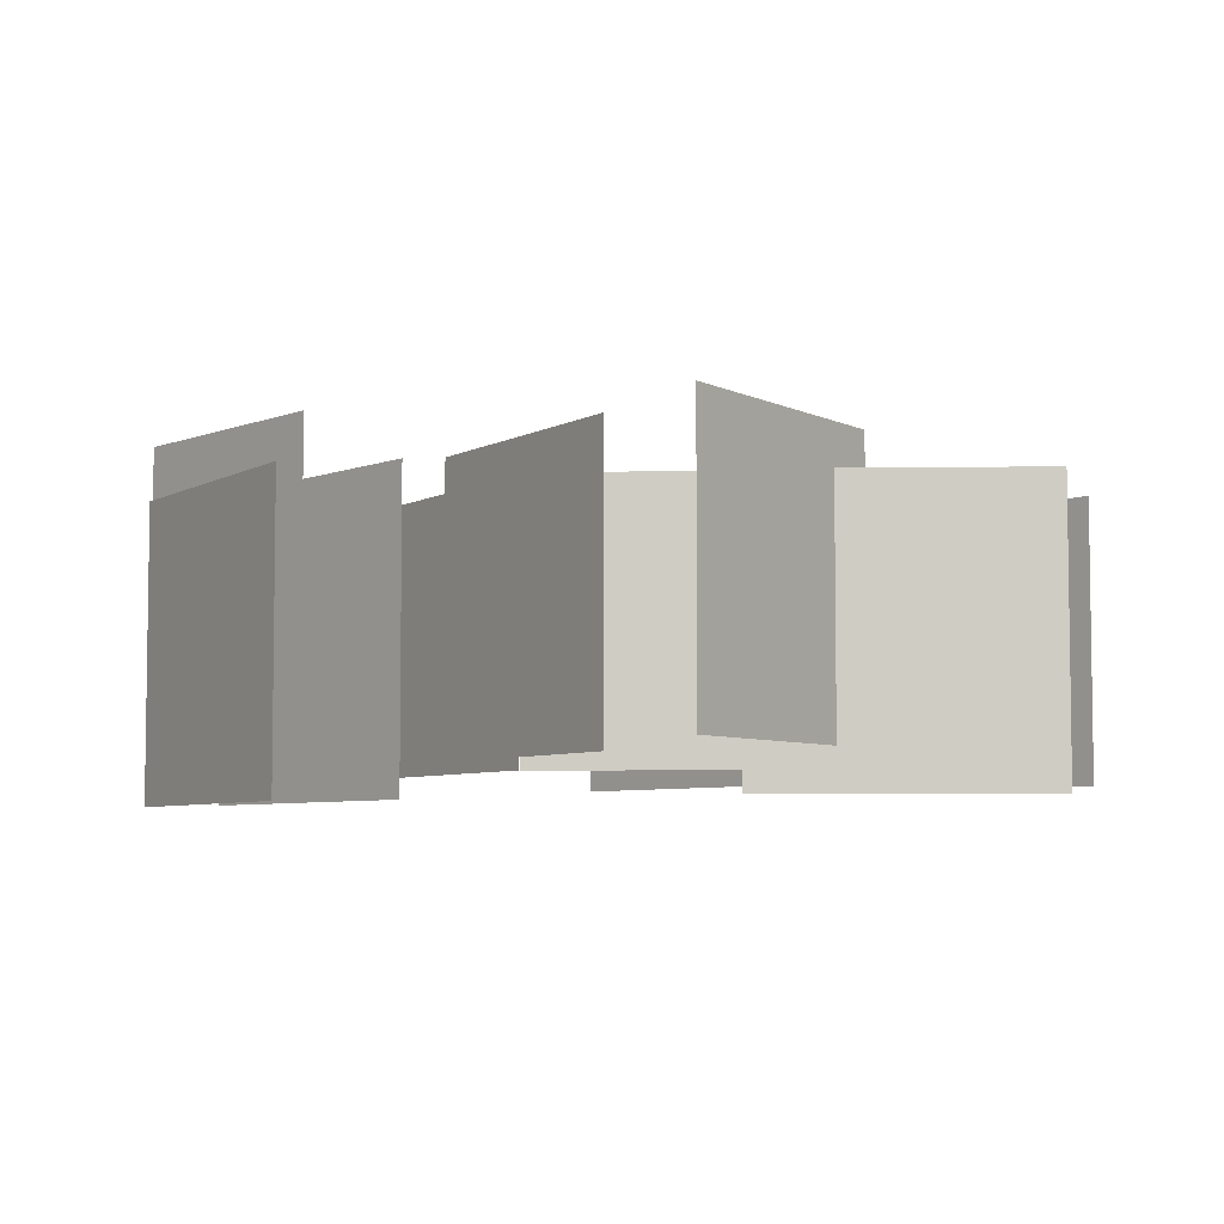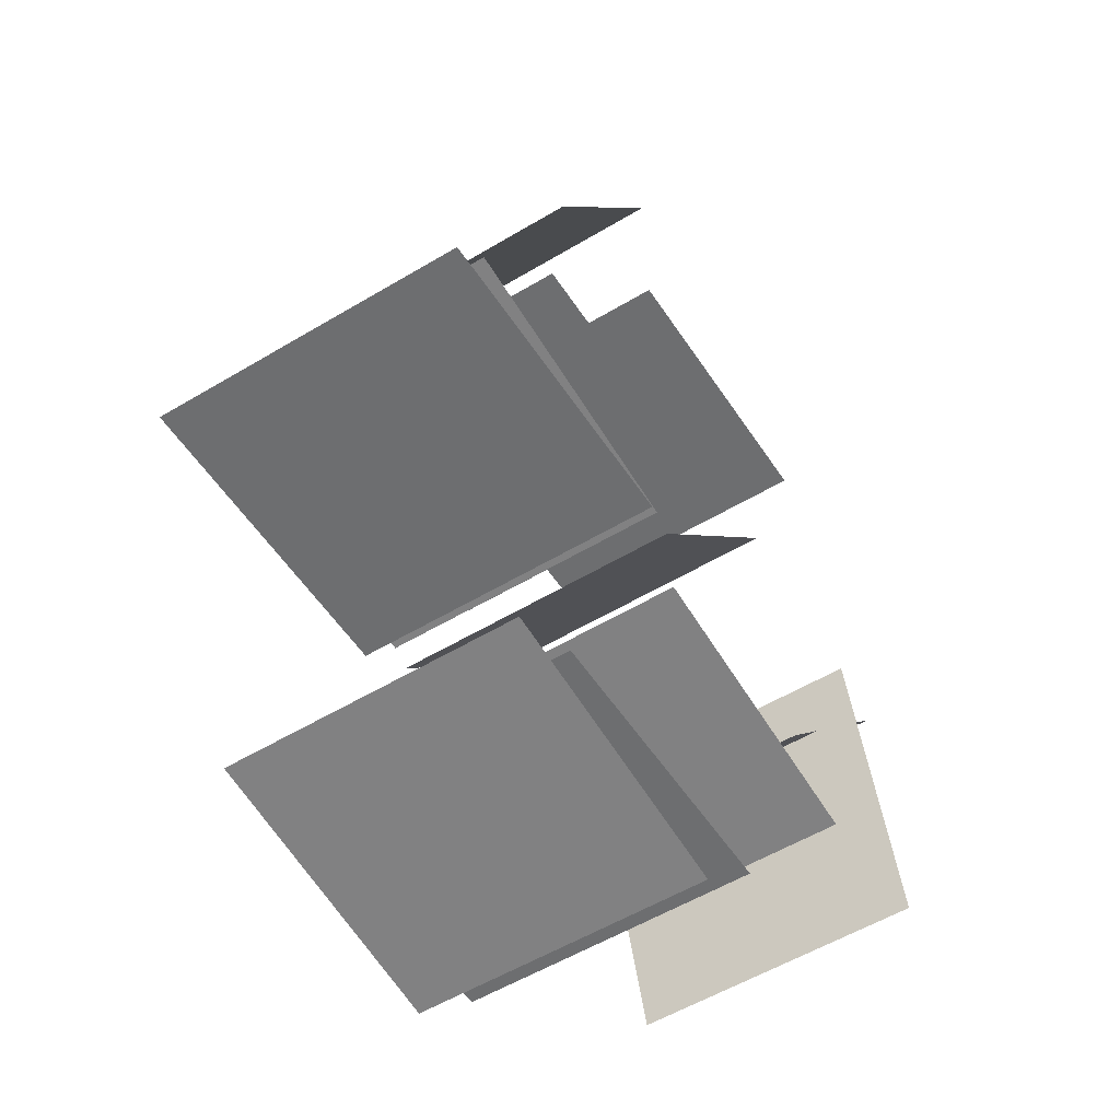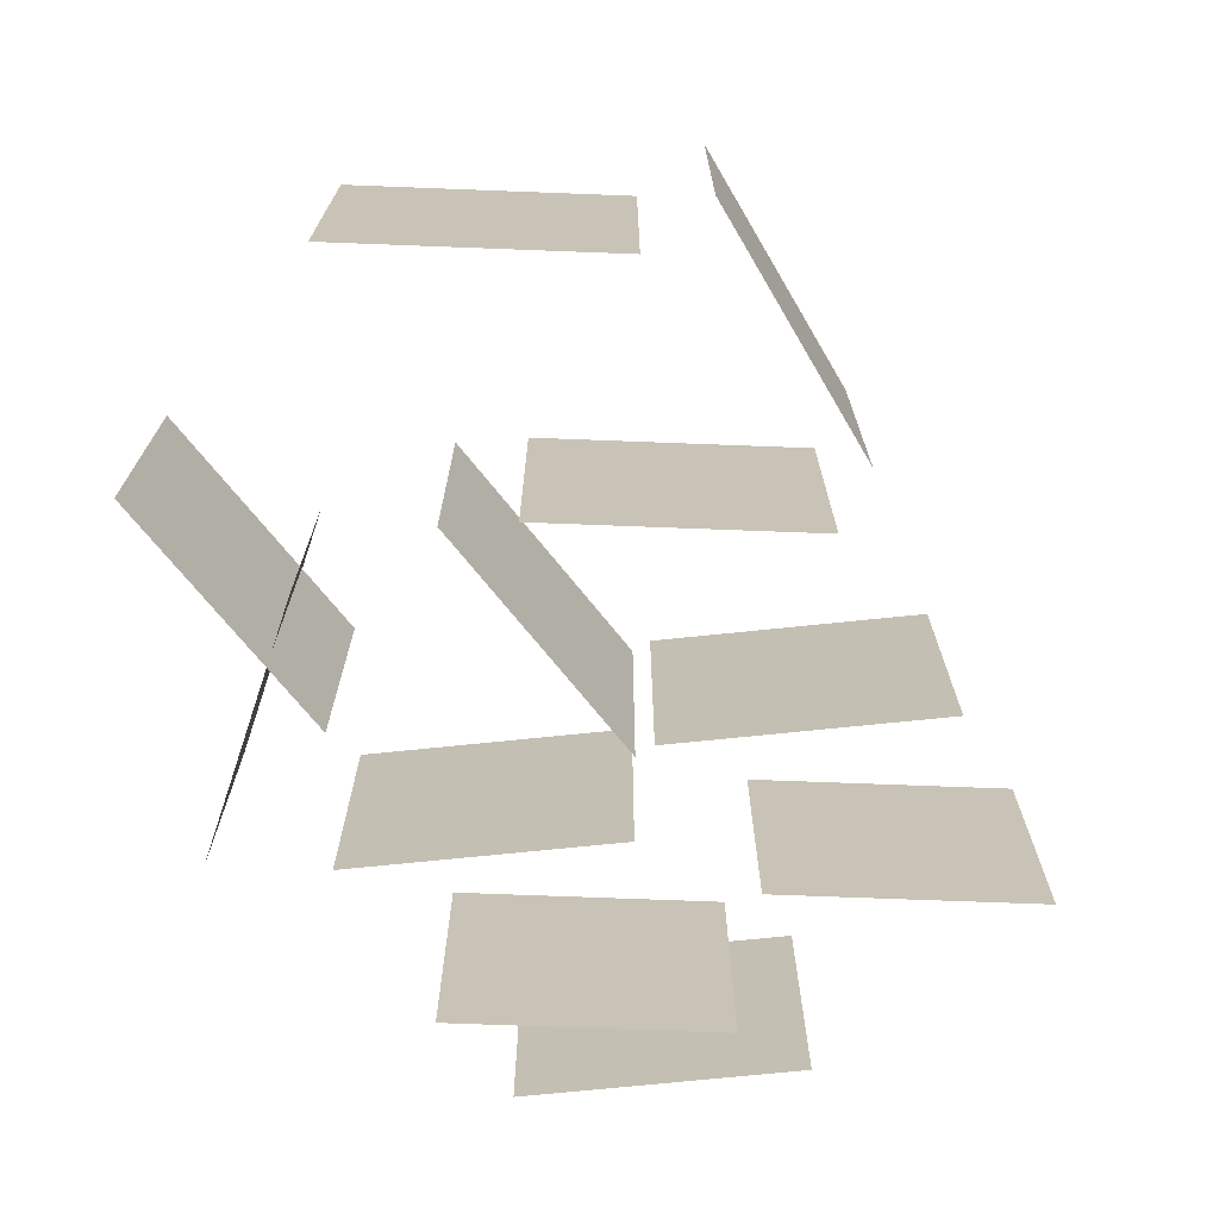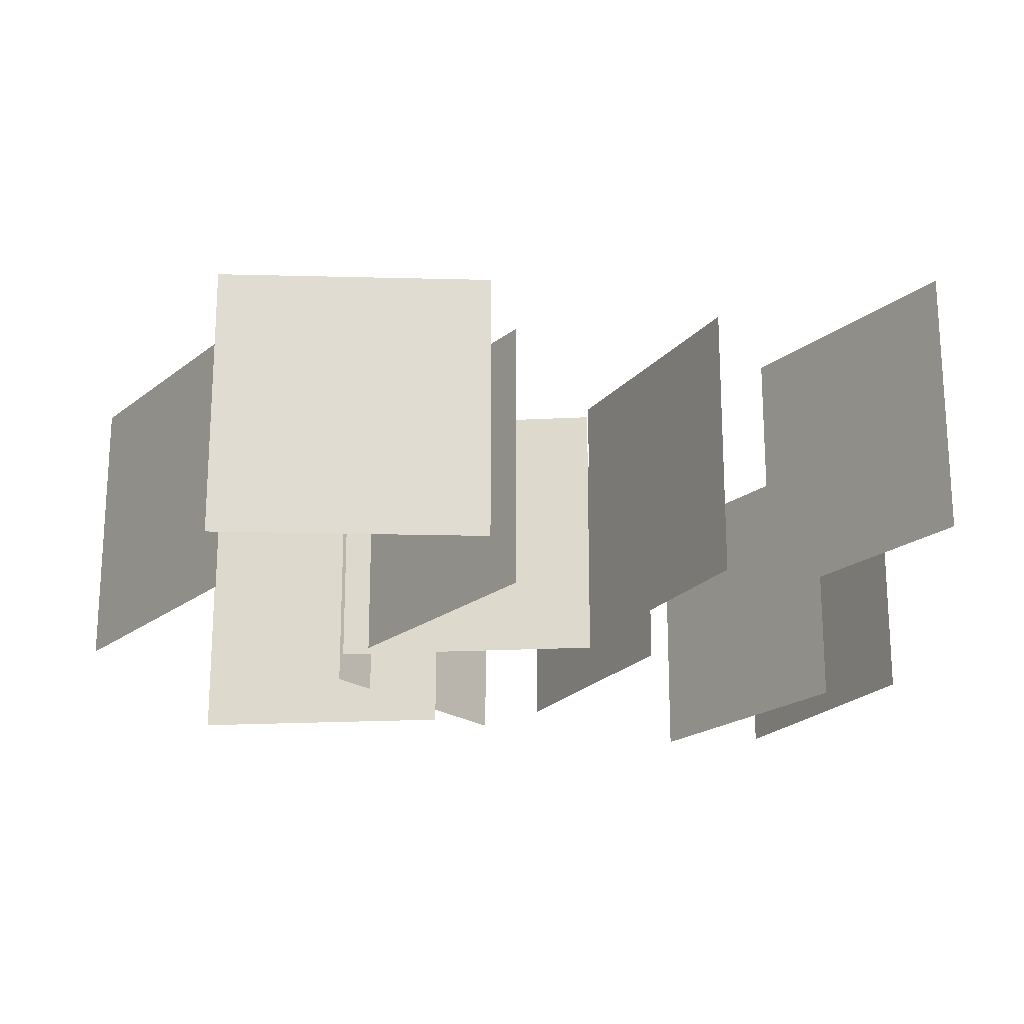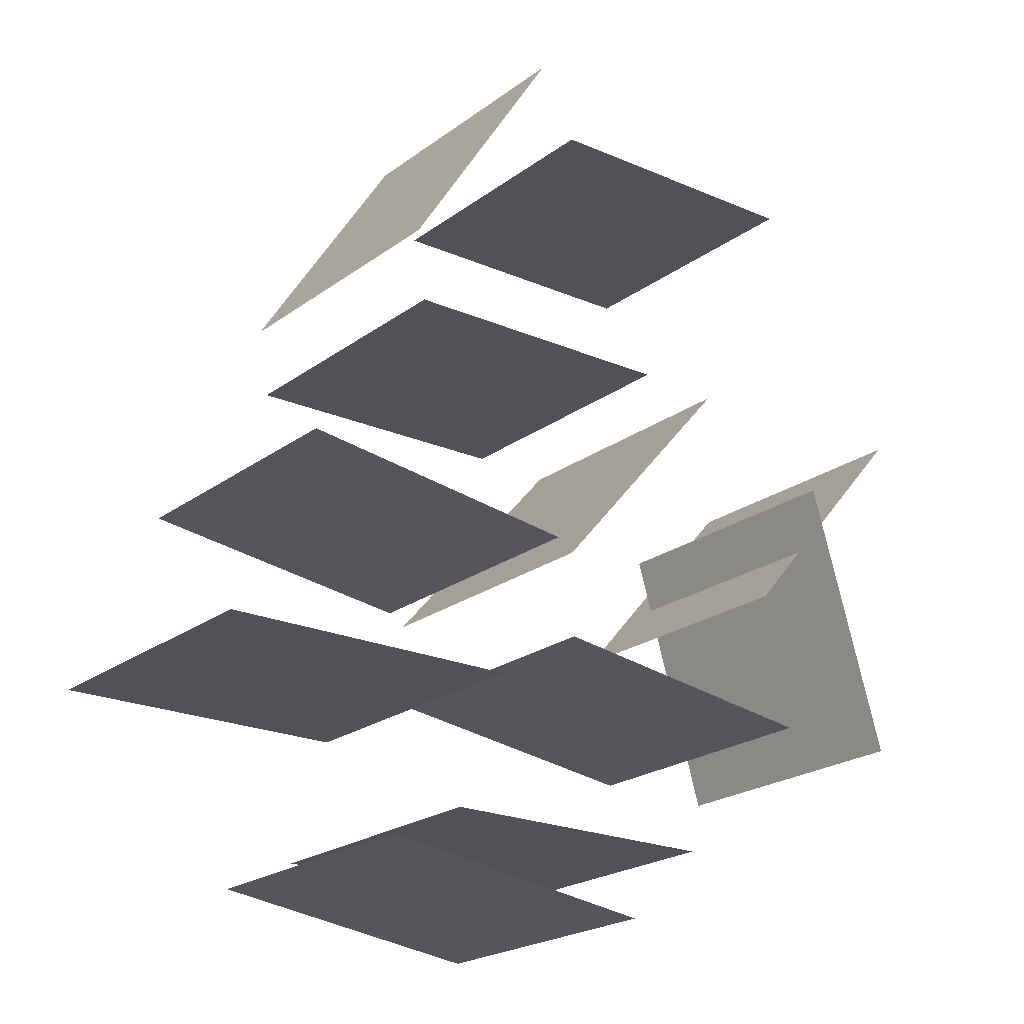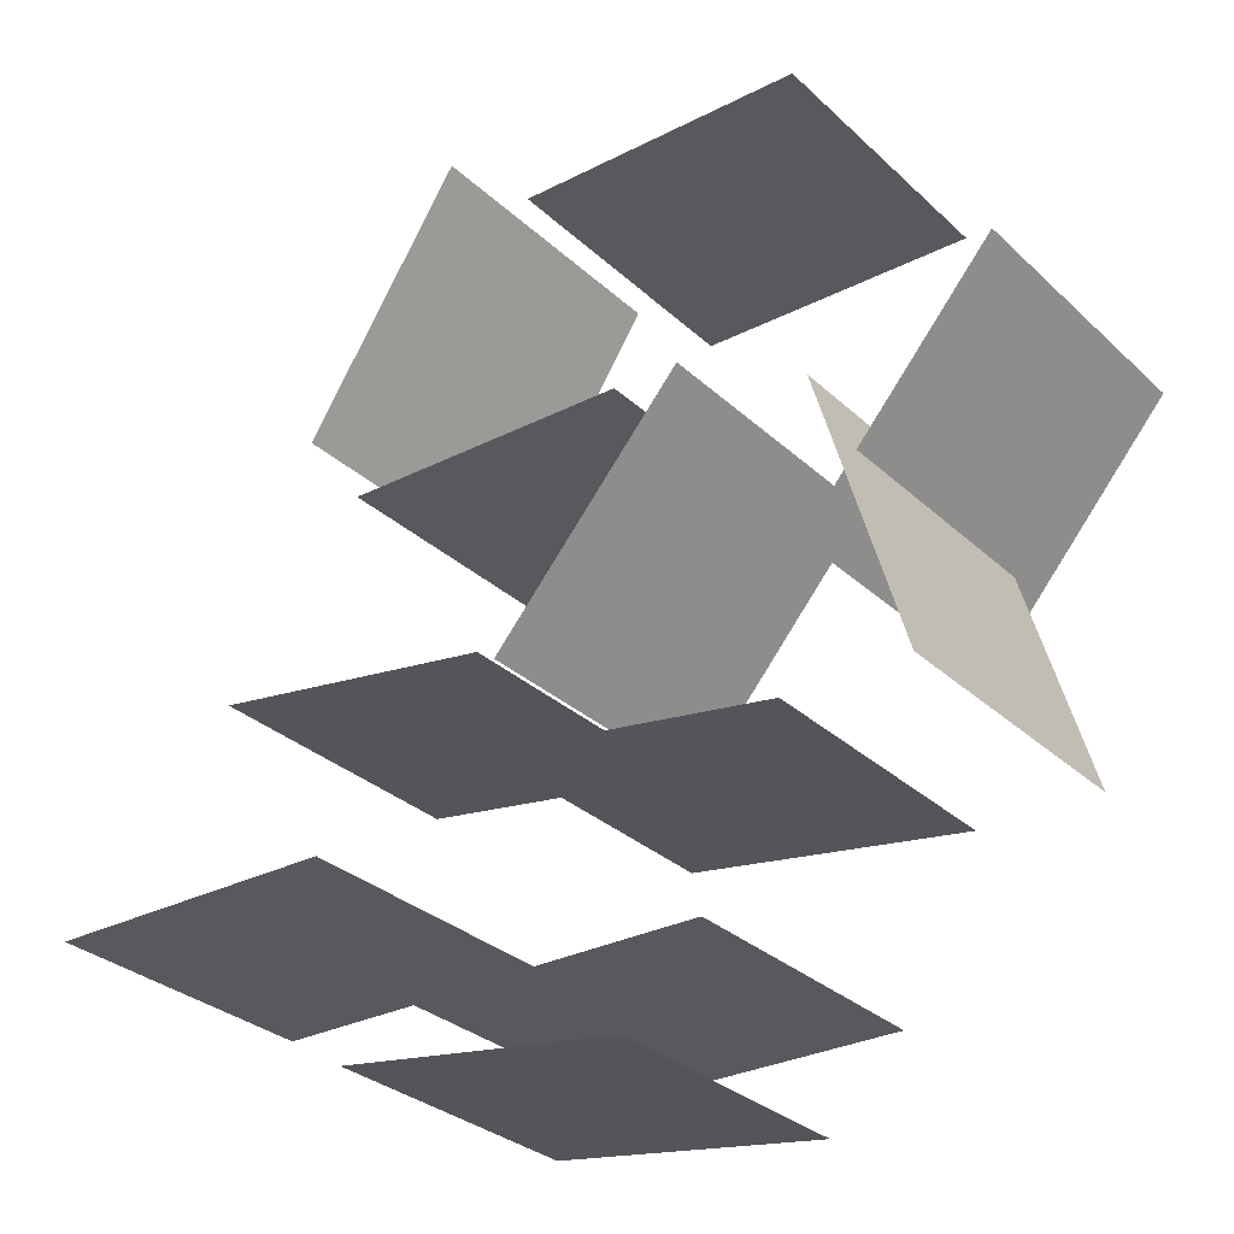
<metadata>
{"format":"obj","ext":"obj","renderer":"f3d","projection":"perspective","resolution":1024,"background":"white","views":[{"elev":-5.6,"azim":-129.7,"up":"+Y"},{"elev":-54.3,"azim":122.6,"up":"+Z"},{"elev":-70.9,"azim":-2.2,"up":"+Y"},{"elev":-20.3,"azim":54.6,"up":"+Y"},{"elev":-21.5,"azim":142.3,"up":"+Z"},{"elev":-29.8,"azim":-143.2,"up":"+Z"}]}
</metadata>
<code>
g Mesh1 Group_22_1 Model
v 0.3774 0.2776 -3.625
v 0.8267 0.2776 -2.106
v 0.8267 1.862 -2.106
v 0.3774 1.862 -3.625
f 1 2 3 4
g Mesh2 Group_22_2 Model
v 2.61 0.1995 -2.886
v 1.574 0.1995 -1.687
v 1.574 1.784 -1.687
v 2.61 1.784 -2.886
f 5 6 7 8
g Mesh3 Group_22_3 Model
v 4.275 0.2043 -2.597
v 2.707 0.2043 -2.82
v 2.707 1.788 -2.82
v 4.275 1.788 -2.597
f 9 10 11 12
g Mesh4 Group_22_4 Model
v 3.332 0.5271 -3.79
v 4.917 0.5271 -3.79
v 4.917 2.111 -3.79
v 3.332 2.111 -3.79
f 13 14 15 16
g Mesh5 Group_22_5 Model
v 1.621 0.004295 -4.349
v 3.206 0.004295 -4.349
v 3.206 1.588 -4.349
v 1.621 1.588 -4.349
f 17 18 19 20
g Mesh6 Group_22_6 Model
v 2.877 0.3033 1.444e-15
v 3.733 0.3033 -1.333
v 3.733 1.887 -1.333
v 2.877 1.887 1.444e-15
f 21 22 23 24
g Mesh7 Group_22_7 Model
v 0.9393 0.1274 -0.2654
v 2.523 0.1274 -0.2654
v 2.523 1.712 -0.2654
v 0.9393 1.712 -0.2654
f 25 26 27 28
g Mesh8 Group_22_8 Model
v 1.981 0.1317 -1.626
v 3.565 0.1317 -1.626
v 3.565 1.716 -1.626
v 1.981 1.716 -1.626
f 29 30 31 32
g Mesh9 Group_22_9 Model
v 3.609 0 -4.548
v 2.041 0 -4.772
v 2.041 1.584 -4.772
v 3.609 1.584 -4.548
f 33 34 35 36
g Mesh10 Group_22_10 Model
v 2.626 0.2291 -3.373
v 1.058 0.2291 -3.597
v 1.058 1.813 -3.597
v 2.626 1.813 -3.373
f 37 38 39 40
g Mesh11 Group_22_11 Model
v 1.035 0.04817 -2.753
v 1.554e-15 0.04817 -1.554
v 1.554e-15 1.632 -1.554
v 1.035 1.632 -2.753
f 41 42 43 44

</code>
